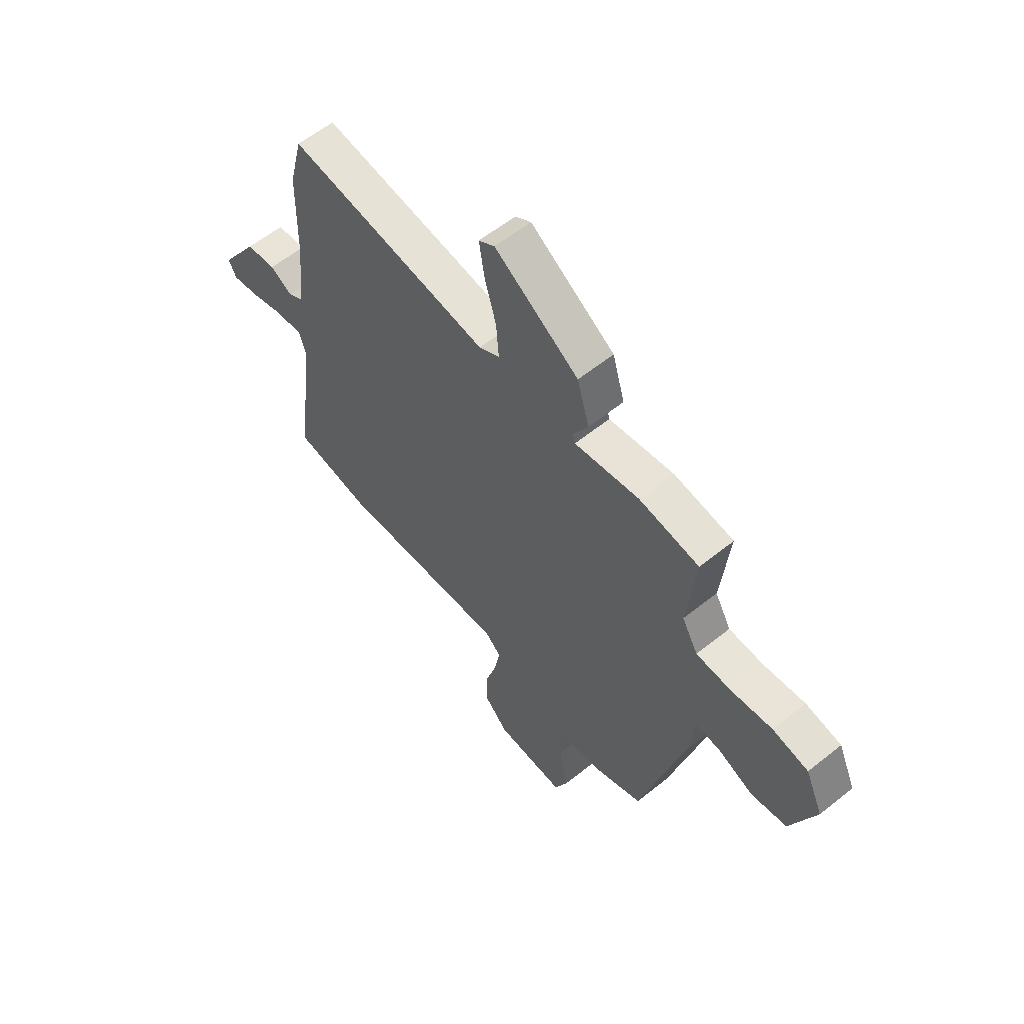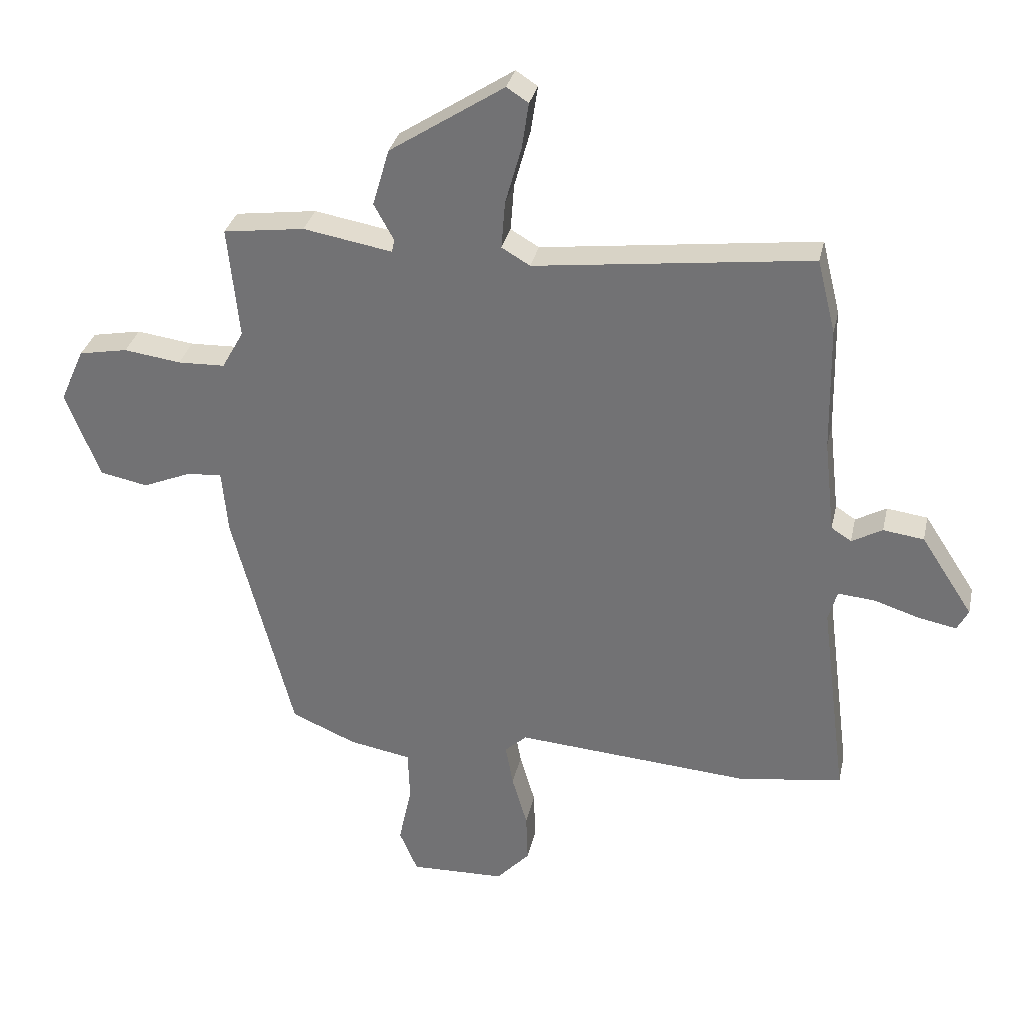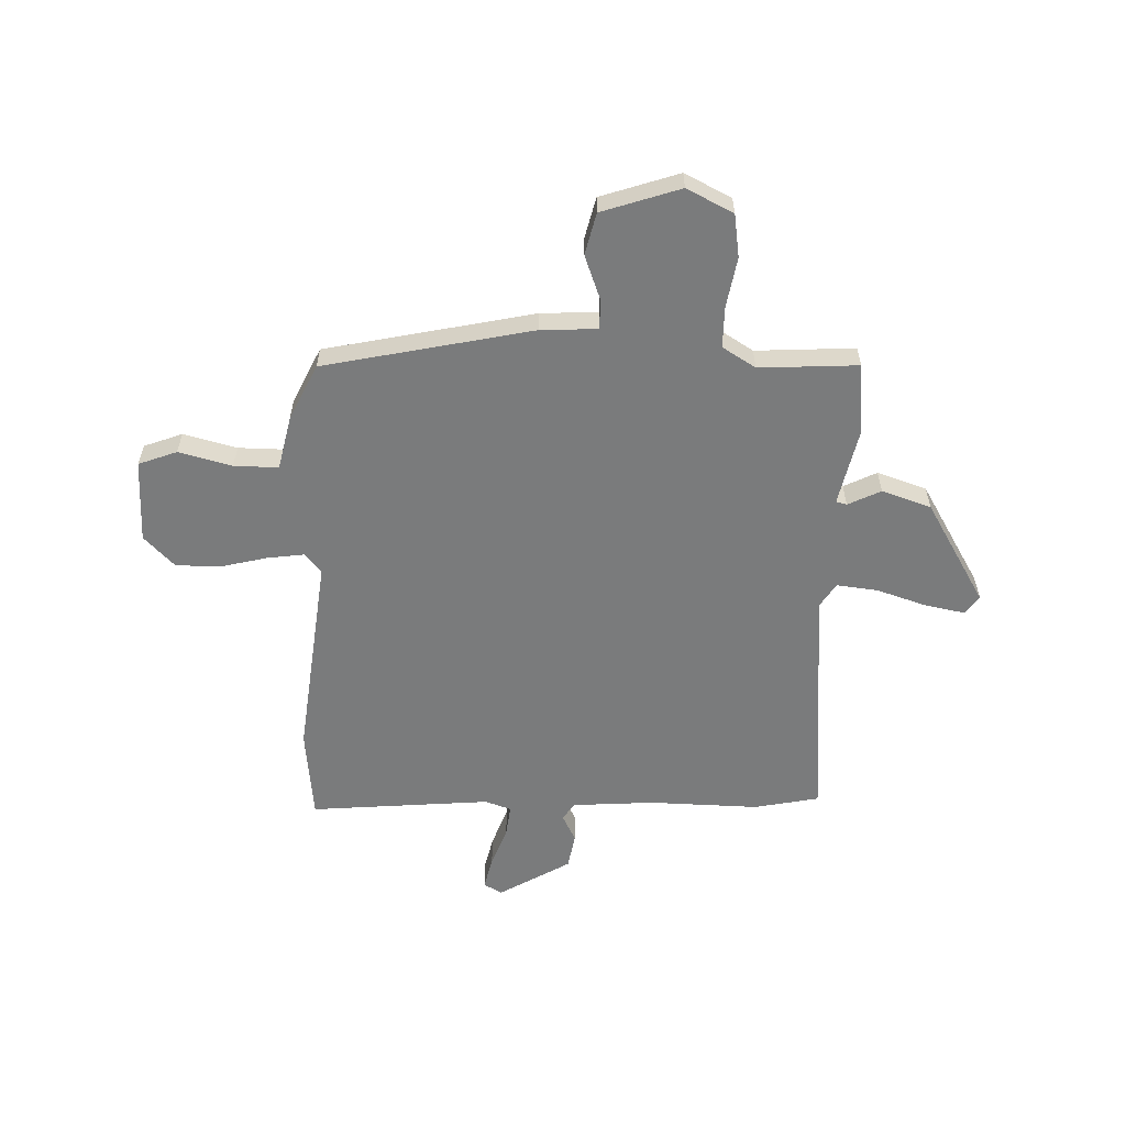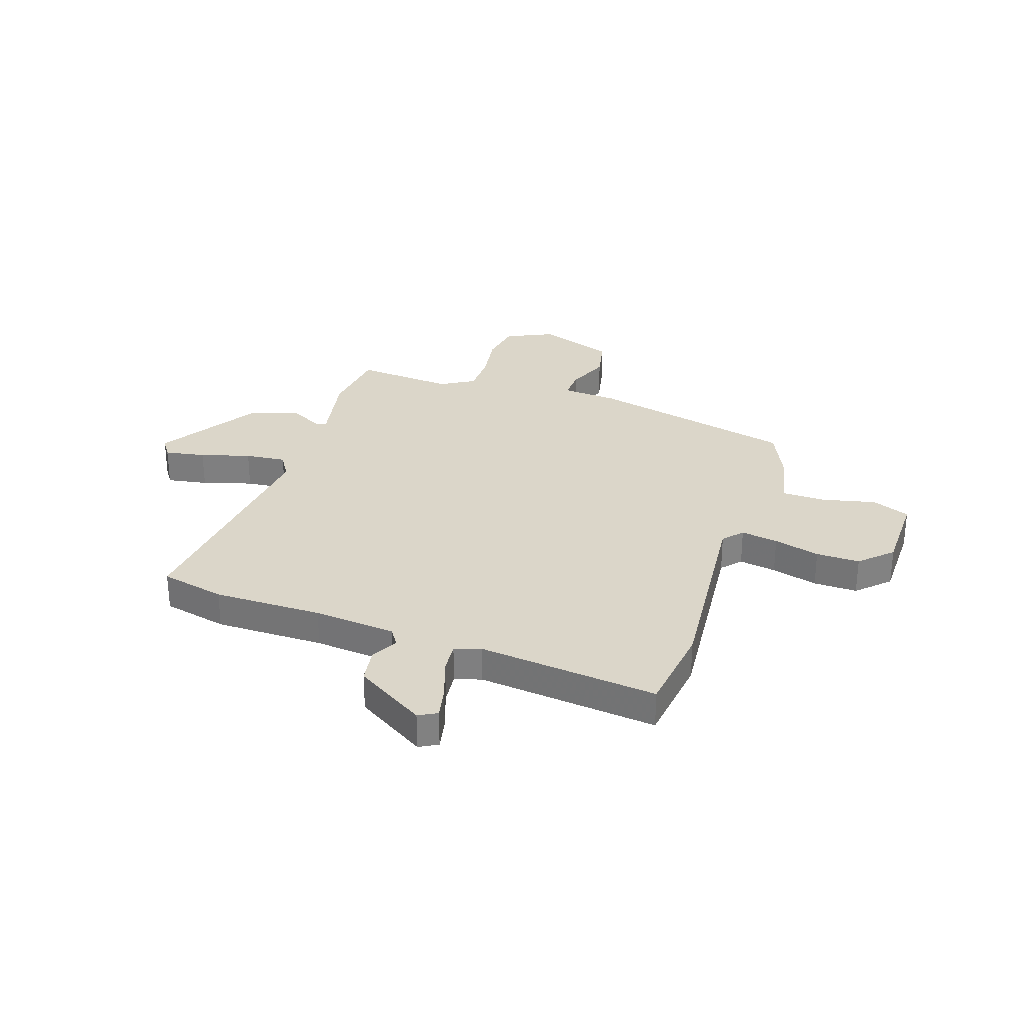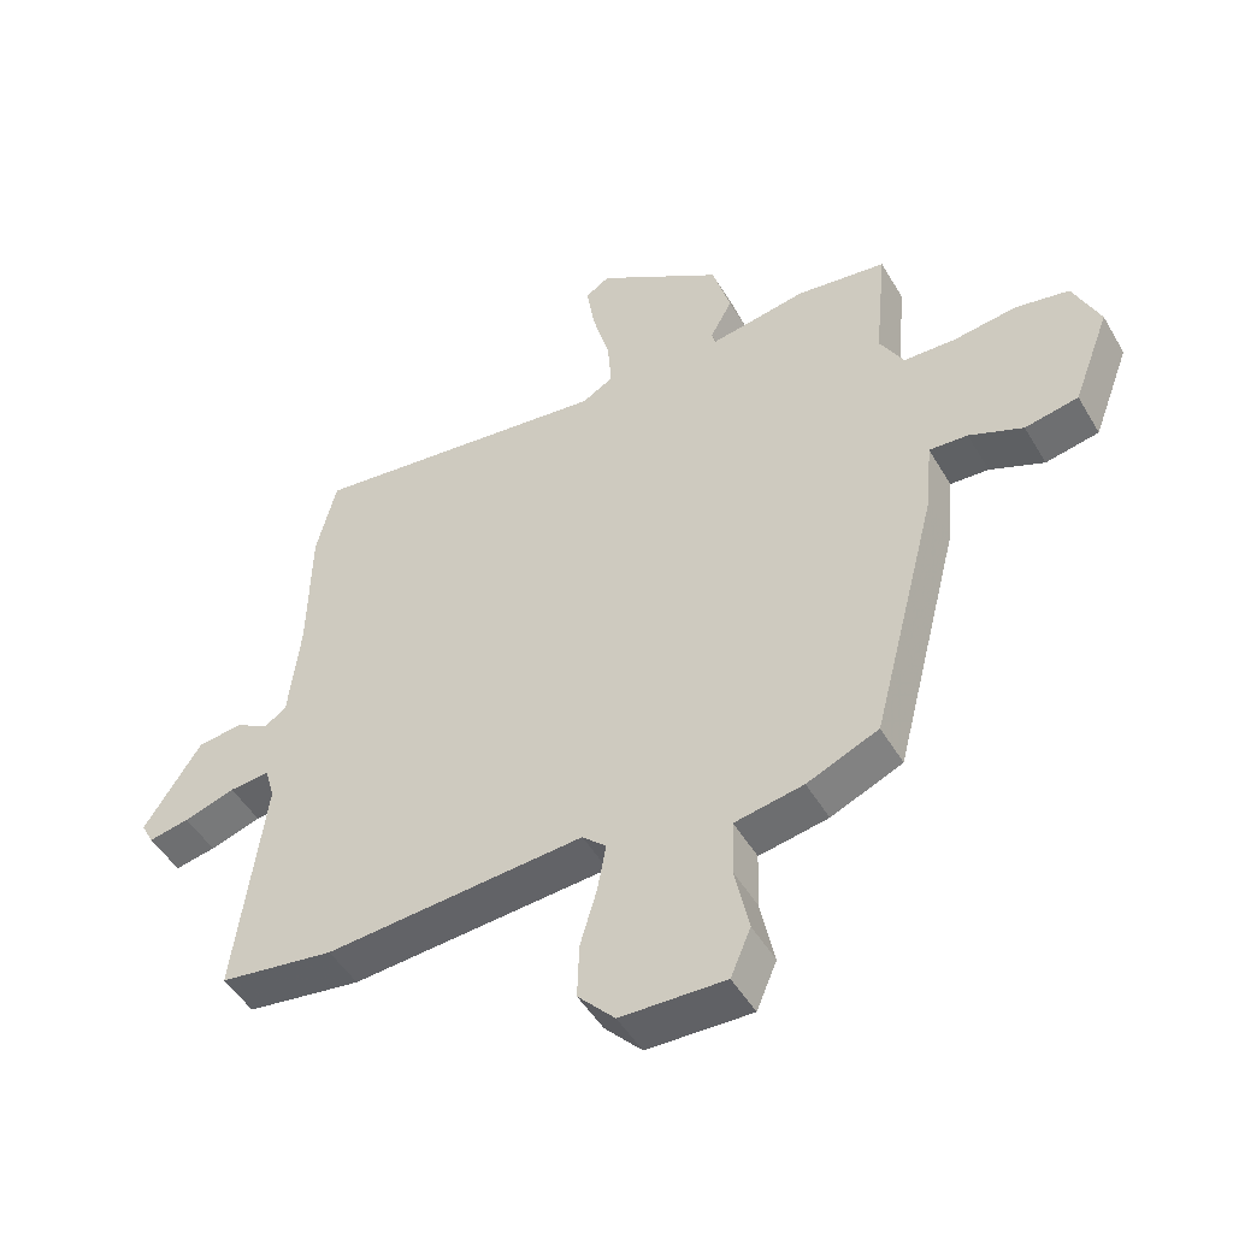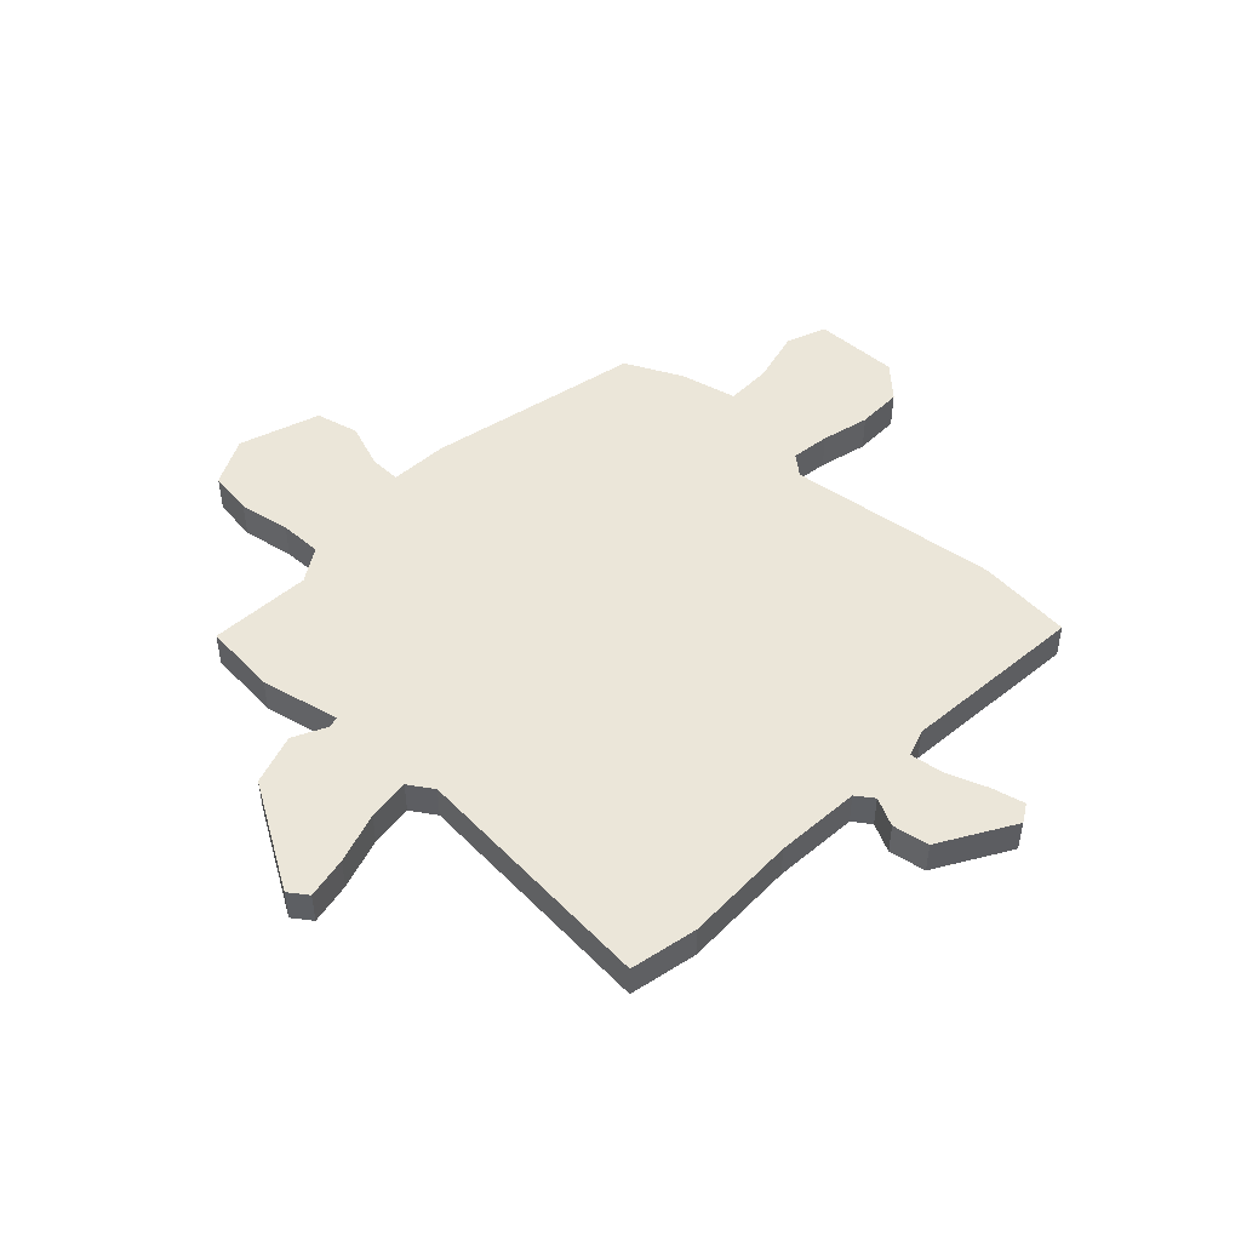
<metadata>
{"format":"obj","ext":"obj","renderer":"f3d","projection":"perspective","resolution":1024,"background":"white","views":[{"elev":59.5,"azim":-129.5,"up":"+Z"},{"elev":32.2,"azim":12.3,"up":"+Z"},{"elev":-58.3,"azim":-94.2,"up":"+Y"},{"elev":30.1,"azim":107.4,"up":"+Y"},{"elev":-48.7,"azim":-150.7,"up":"+Z"},{"elev":48.1,"azim":41.0,"up":"+Y"}]}
</metadata>
<code>
v 0.49 0.07 0.54
v 0.521 0.07 0.415
v 0.525 0.07 0.204
v 0.543 0.07 0.045
v 0.577 0.07 0.023
v 0.629 0.07 0.052
v 0.698 0.07 0.043
v 0.786 0.07 -0.092
v 0.767 0.07 -0.128
v 0.704 0.07 -0.116
v 0.625 0.07 -0.091
v 0.563 0.07 -0.086
v 0.548 0.07 -0.138
v 0.593 0.07 -0.486
v 0.416 0.07 -0.512
v 0.017 0.07 -0.483
v -0.02 0.07 -0.517
v -0.007 0.07 -0.589
v 0.019 0.07 -0.678
v 0.022 0.07 -0.763
v -0.035 0.07 -0.824
v -0.196 0.07 -0.829
v -0.227 0.07 -0.756
v -0.205 0.07 -0.652
v -0.208 0.07 -0.566
v -0.314 0.07 -0.547
v -0.424 0.07 -0.5
v -0.527 0.07 -0.101
v -0.537 0.07 0.008
v -0.596 0.07 0.004
v -0.679 0.07 -0.031
v -0.761 0.07 -0.015
v -0.818 0.07 0.134
v -0.777 0.07 0.226
v -0.694 0.07 0.242
v -0.597 0.07 0.229
v -0.517 0.07 0.232
v -0.48 0.07 0.298
v -0.499 0.07 0.489
v -0.361 0.07 0.508
v -0.211 0.07 0.482
v -0.206 0.07 0.503
v -0.24 0.07 0.565
v -0.212 0.07 0.662
v -0.018 0.07 0.789
v 0.019 0.07 0.765
v 0.007 0.07 0.686
v -0.02 0.07 0.589
v -0.026 0.07 0.509
v 0.022 0.07 0.481
v 0.49 0 0.54
v 0.521 0 0.415
v 0.525 0 0.204
v 0.543 0 0.045
v 0.577 0 0.023
v 0.629 0 0.052
v 0.698 0 0.043
v 0.786 0 -0.092
v 0.767 0 -0.128
v 0.704 0 -0.116
v 0.625 0 -0.091
v 0.563 0 -0.086
v 0.548 0 -0.138
v 0.593 0 -0.486
v 0.416 0 -0.512
v 0.017 0 -0.483
v -0.02 0 -0.517
v -0.007 0 -0.589
v 0.019 0 -0.678
v 0.022 0 -0.763
v -0.035 0 -0.824
v -0.196 0 -0.829
v -0.227 0 -0.756
v -0.205 0 -0.652
v -0.208 0 -0.566
v -0.314 0 -0.547
v -0.424 0 -0.5
v -0.527 0 -0.101
v -0.537 0 0.008
v -0.596 0 0.004
v -0.679 0 -0.031
v -0.761 0 -0.015
v -0.818 0 0.134
v -0.777 0 0.226
v -0.694 0 0.242
v -0.597 0 0.229
v -0.517 0 0.232
v -0.48 0 0.298
v -0.499 0 0.489
v -0.361 0 0.508
v -0.211 0 0.482
v -0.206 0 0.503
v -0.24 0 0.565
v -0.212 0 0.662
v -0.018 0 0.789
v 0.019 0 0.765
v 0.007 0 0.686
v -0.02 0 0.589
v -0.026 0 0.509
v 0.022 0 0.481
f 45 46 47 48
f 45 48 49
f 42 43 44 45
f 41 42 45 49
f 38 39 40 41
f 37 38 41 49
f 33 34 35 36
f 33 36 37
f 30 31 32 33
f 29 30 33 37
f 25 26 27 28
f 25 28 29 37
f 21 22 23 24
f 21 24 25
f 18 19 20 21
f 17 18 21 25
f 16 17 25 37
f 13 14 15 16
f 12 13 16 37
f 8 9 10 11
f 5 6 7 8
f 5 8 11 12
f 50 1 2 3
f 50 3 4
f 49 50 4
f 37 49 4
f 4 5 12 37
f 98 97 96 95
f 99 98 95
f 95 94 93 92
f 99 95 92 91
f 91 90 89 88
f 99 91 88 87
f 86 85 84 83
f 87 86 83
f 83 82 81 80
f 87 83 80 79
f 78 77 76 75
f 87 79 78 75
f 74 73 72 71
f 75 74 71
f 71 70 69 68
f 75 71 68 67
f 87 75 67 66
f 66 65 64 63
f 87 66 63 62
f 61 60 59 58
f 58 57 56 55
f 62 61 58 55
f 53 52 51 100
f 54 53 100
f 54 100 99
f 54 99 87
f 87 62 55 54
f 1 51 52 2
f 2 52 53 3
f 3 53 54 4
f 4 54 55 5
f 5 55 56 6
f 6 56 57 7
f 7 57 58 8
f 8 58 59 9
f 9 59 60 10
f 10 60 61 11
f 11 61 62 12
f 12 62 63 13
f 13 63 64 14
f 14 64 65 15
f 15 65 66 16
f 16 66 67 17
f 17 67 68 18
f 18 68 69 19
f 19 69 70 20
f 20 70 71 21
f 21 71 72 22
f 22 72 73 23
f 23 73 74 24
f 24 74 75 25
f 25 75 76 26
f 26 76 77 27
f 27 77 78 28
f 28 78 79 29
f 29 79 80 30
f 30 80 81 31
f 31 81 82 32
f 32 82 83 33
f 33 83 84 34
f 34 84 85 35
f 35 85 86 36
f 36 86 87 37
f 37 87 88 38
f 38 88 89 39
f 39 89 90 40
f 40 90 91 41
f 41 91 92 42
f 42 92 93 43
f 43 93 94 44
f 44 94 95 45
f 45 95 96 46
f 46 96 97 47
f 47 97 98 48
f 48 98 99 49
f 49 99 100 50
f 50 100 51 1

</code>
